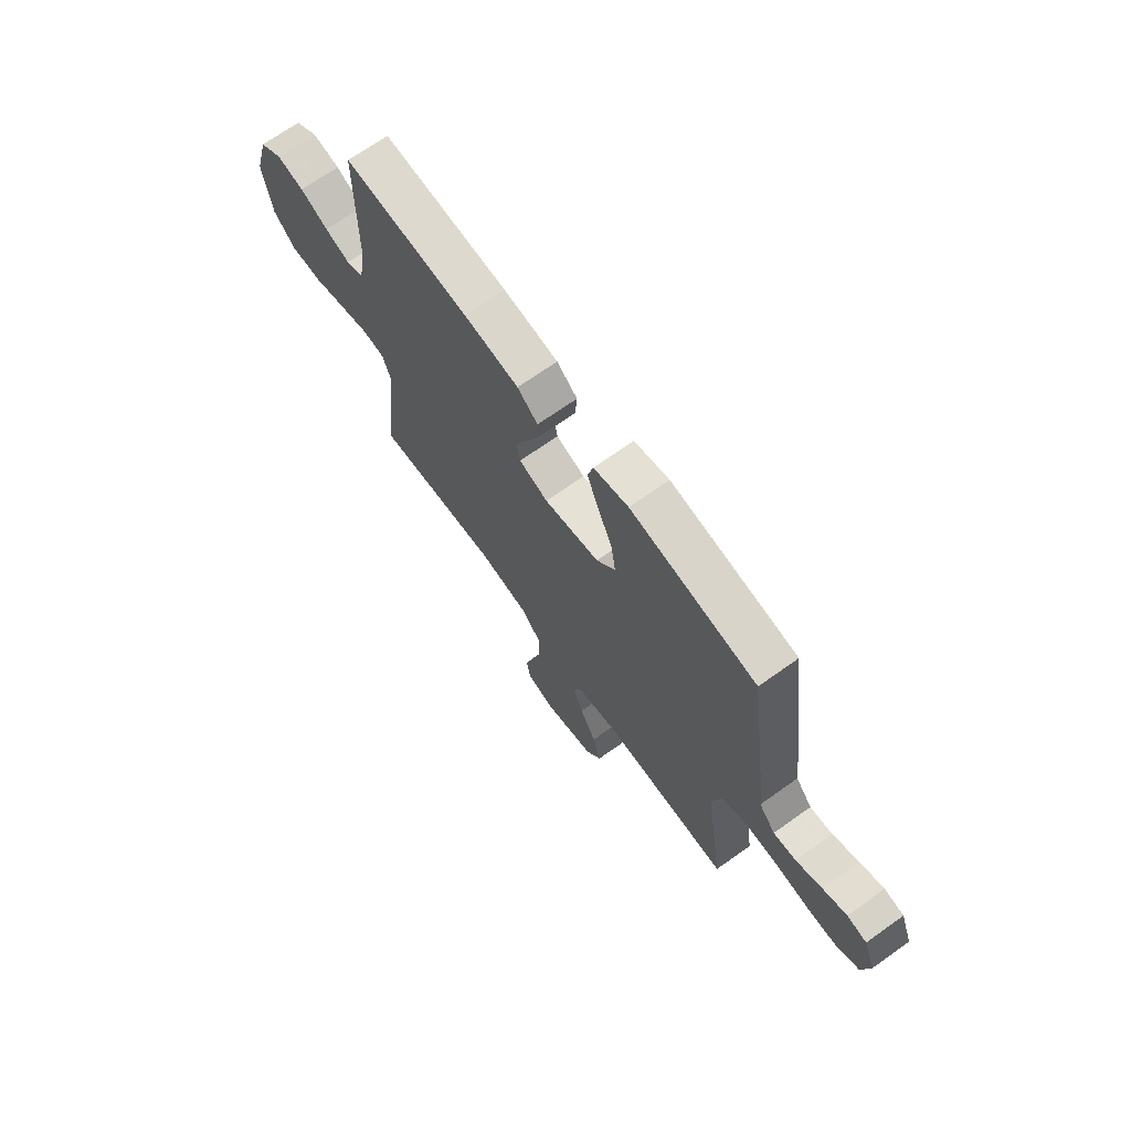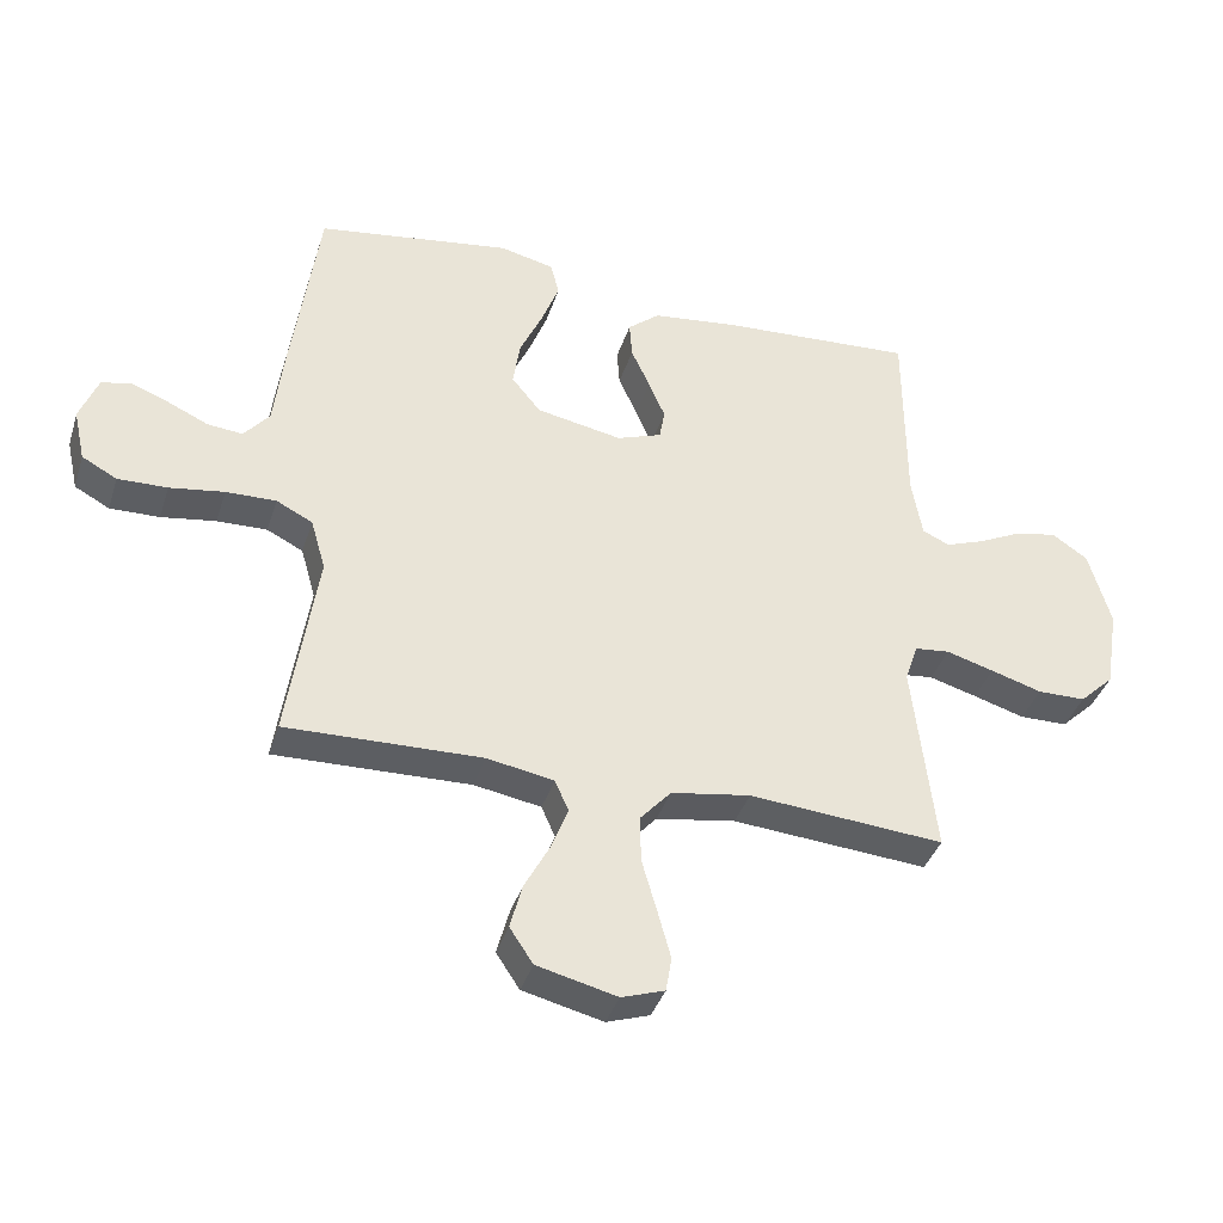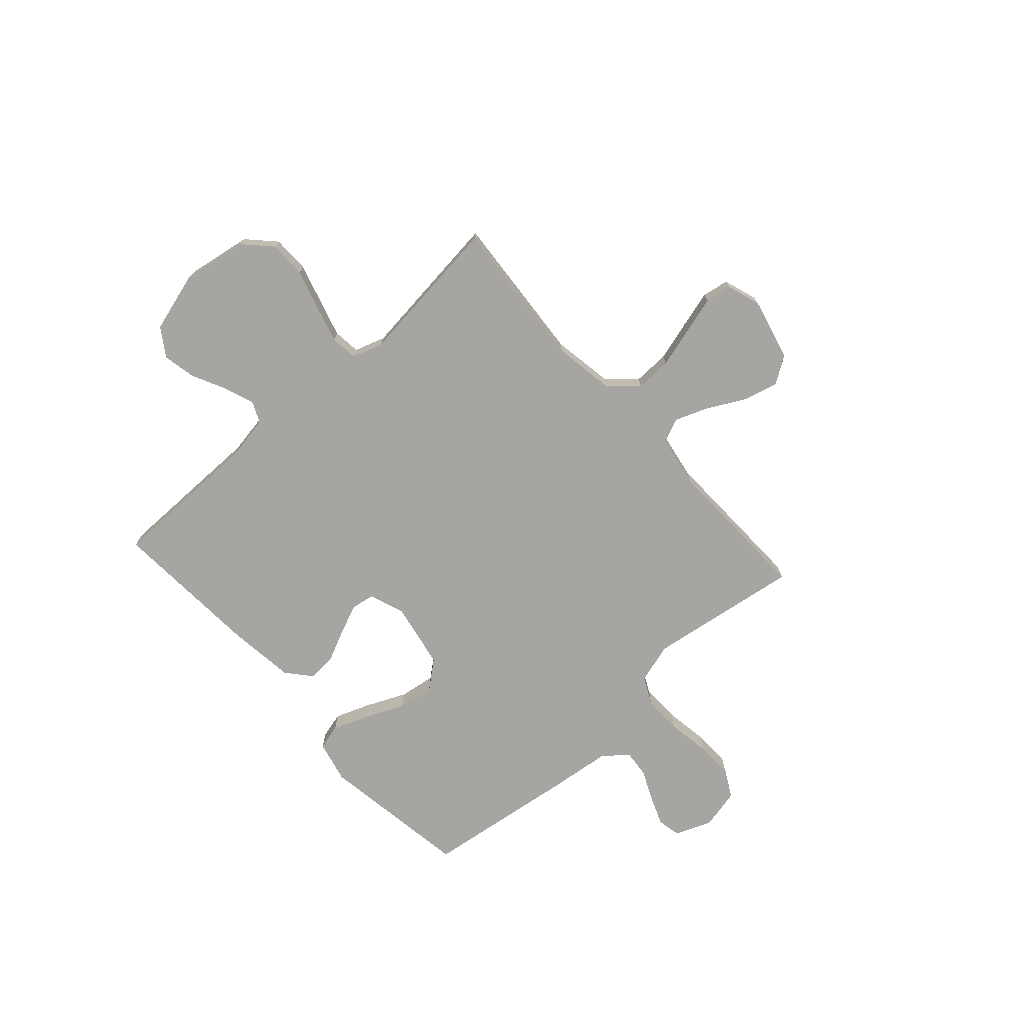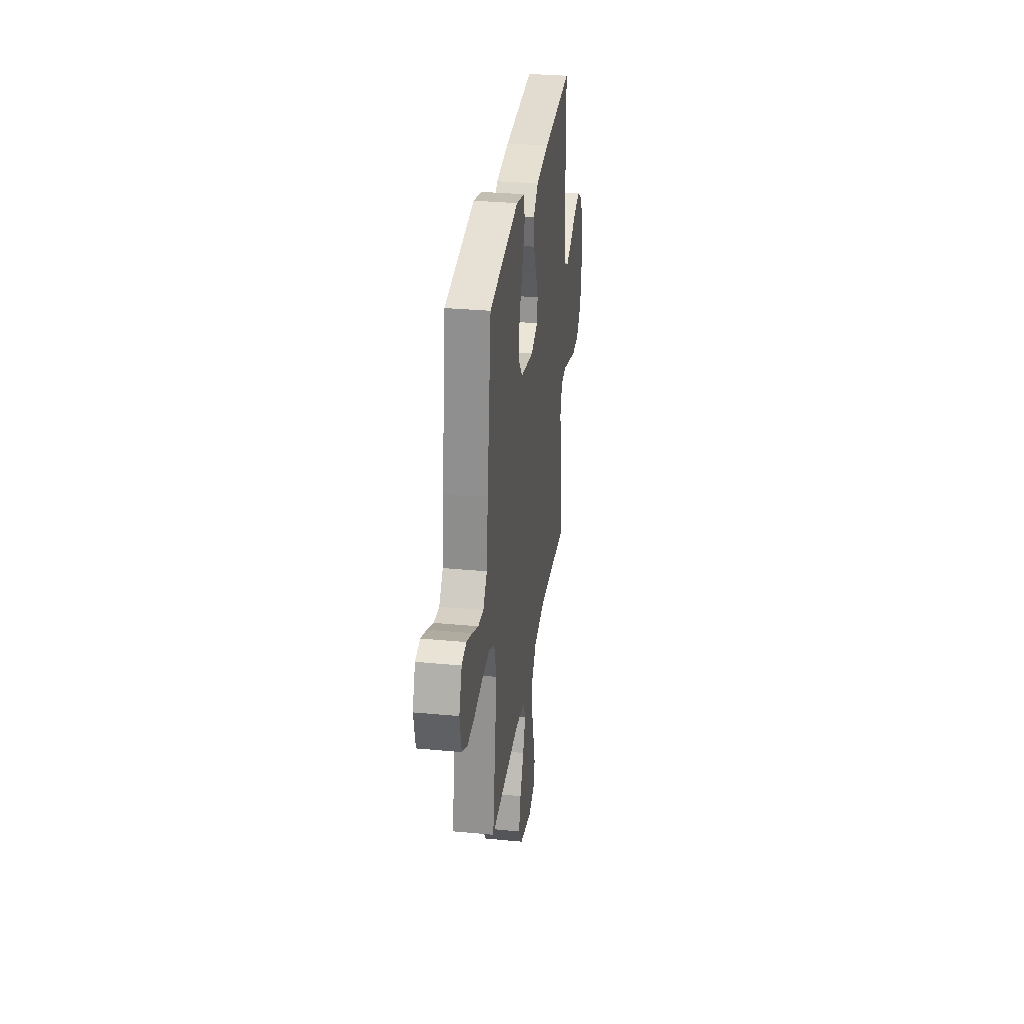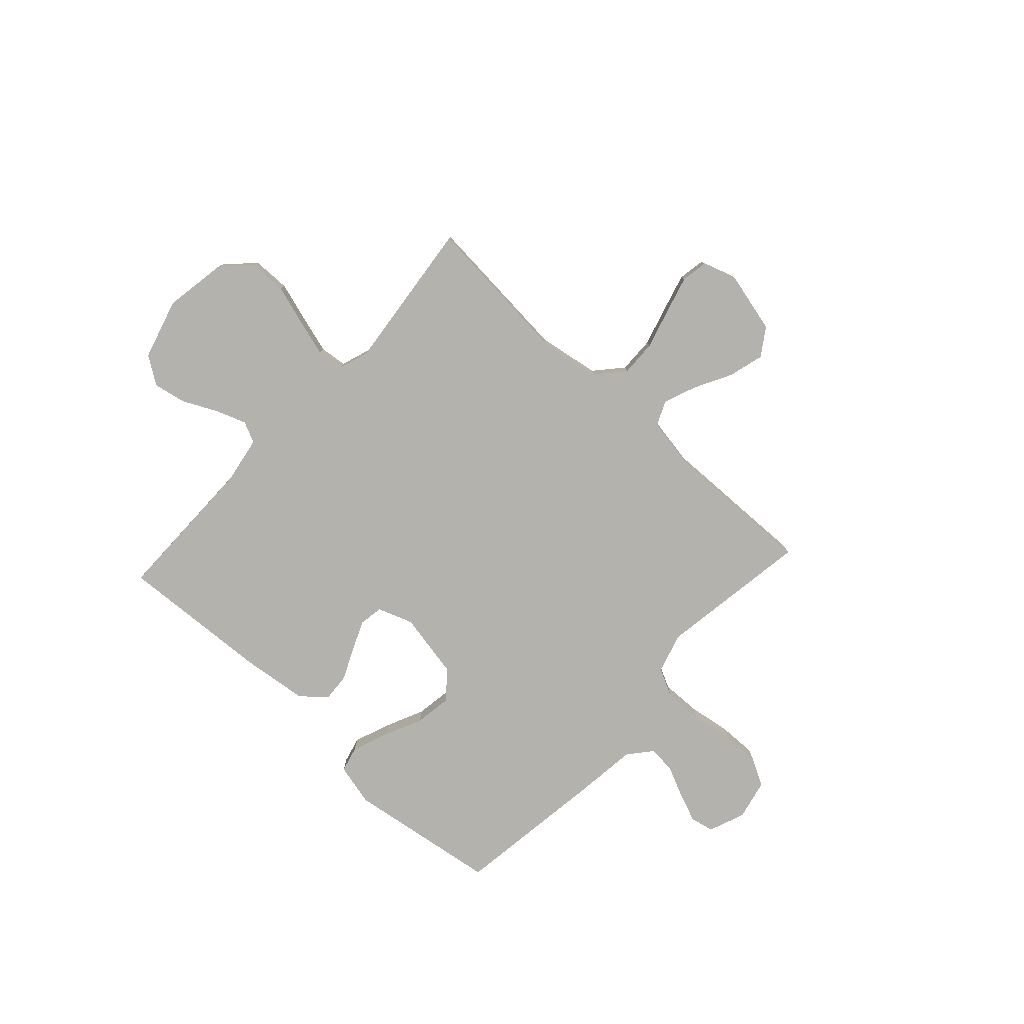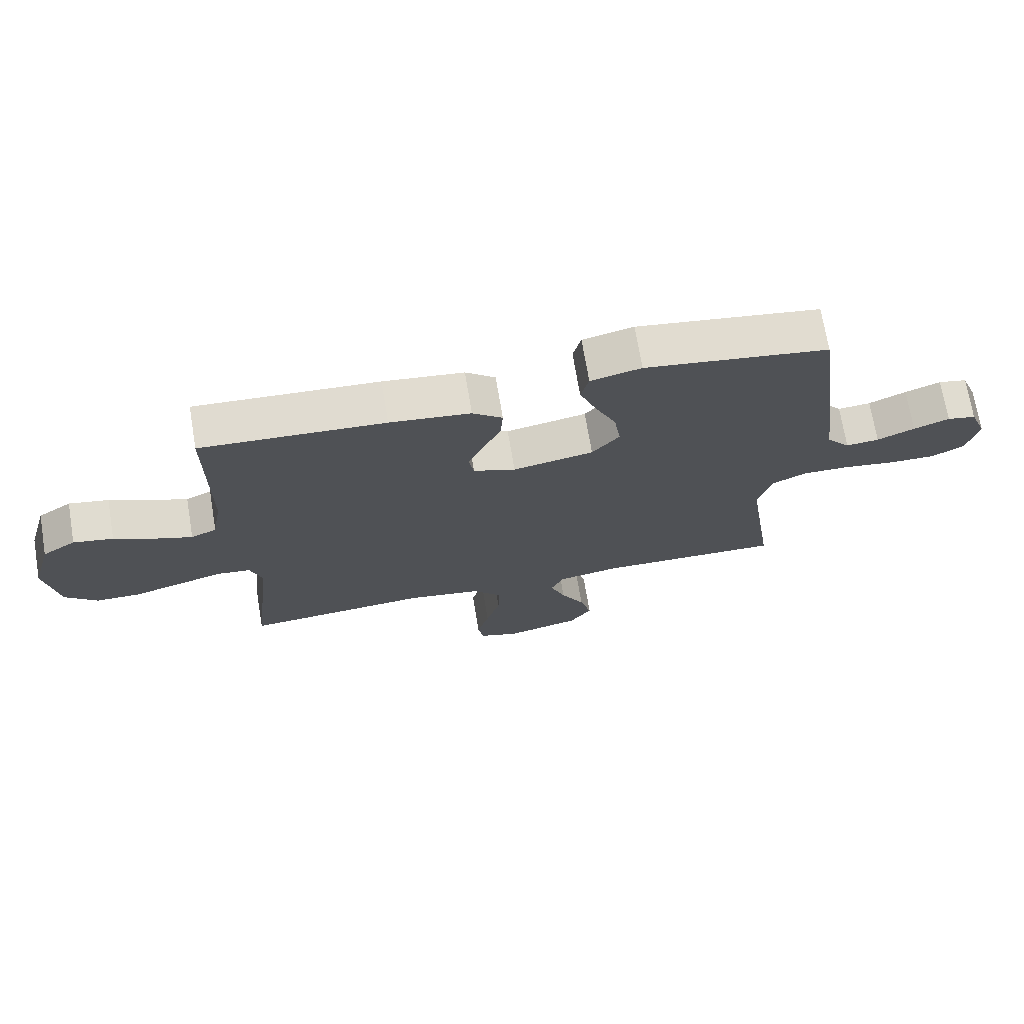
<metadata>
{"format":"obj","ext":"obj","renderer":"f3d","projection":"perspective","resolution":1024,"background":"white","views":[{"elev":69.0,"azim":-125.5,"up":"+Z"},{"elev":-38.4,"azim":-17.0,"up":"+Z"},{"elev":-73.6,"azim":132.0,"up":"+Y"},{"elev":31.1,"azim":-82.3,"up":"+Z"},{"elev":-79.5,"azim":137.3,"up":"+Y"},{"elev":71.3,"azim":170.5,"up":"+Z"}]}
</metadata>
<code>
v -0.5 0.07 0.5
v -0.2 0.07 0.545
v -0.117 0.07 0.525
v -0.104 0.07 0.474
v -0.131 0.07 0.403
v -0.166 0.07 0.326
v -0.177 0.07 0.254
v -0.132 0.07 0.199
v 0 0.07 0.174
v 0.069 0.07 0.199
v 0.077 0.07 0.246
v 0.052 0.07 0.305
v 0.023 0.07 0.368
v 0.019 0.07 0.425
v 0.068 0.07 0.466
v 0.2 0.07 0.482
v 0.5 0.07 0.5
v 0.501 0.07 0.2
v 0.517 0.07 0.108
v 0.559 0.07 0.089
v 0.619 0.07 0.111
v 0.686 0.07 0.144
v 0.751 0.07 0.157
v 0.806 0.07 0.12
v 0.84 0.07 0
v 0.819 0.07 -0.127
v 0.766 0.07 -0.178
v 0.692 0.07 -0.179
v 0.613 0.07 -0.155
v 0.54 0.07 -0.134
v 0.486 0.07 -0.14
v 0.466 0.07 -0.2
v 0.5 0.07 -0.5
v 0.2 0.07 -0.476
v 0.078 0.07 -0.496
v 0.03 0.07 -0.55
v 0.032 0.07 -0.622
v 0.055 0.07 -0.702
v 0.075 0.07 -0.775
v 0.066 0.07 -0.828
v 0 0.07 -0.85
v -0.123 0.07 -0.82
v -0.159 0.07 -0.766
v -0.14 0.07 -0.696
v -0.101 0.07 -0.623
v -0.076 0.07 -0.558
v -0.097 0.07 -0.51
v -0.2 0.07 -0.492
v -0.5 0.07 -0.5
v -0.455 0.07 -0.2
v -0.478 0.07 -0.12
v -0.534 0.07 -0.092
v -0.611 0.07 -0.094
v -0.695 0.07 -0.107
v -0.771 0.07 -0.109
v -0.825 0.07 -0.08
v -0.843 0.07 0
v -0.815 0.07 0.072
v -0.768 0.07 0.082
v -0.71 0.07 0.059
v -0.649 0.07 0.031
v -0.595 0.07 0.026
v -0.556 0.07 0.073
v -0.541 0.07 0.2
v -0.5 0 0.5
v -0.2 0 0.545
v -0.117 0 0.525
v -0.104 0 0.474
v -0.131 0 0.403
v -0.166 0 0.326
v -0.177 0 0.254
v -0.132 0 0.199
v 0 0 0.174
v 0.069 0 0.199
v 0.077 0 0.246
v 0.052 0 0.305
v 0.023 0 0.368
v 0.019 0 0.425
v 0.068 0 0.466
v 0.2 0 0.482
v 0.5 0 0.5
v 0.501 0 0.2
v 0.517 0 0.108
v 0.559 0 0.089
v 0.619 0 0.111
v 0.686 0 0.144
v 0.751 0 0.157
v 0.806 0 0.12
v 0.84 0 0
v 0.819 0 -0.127
v 0.766 0 -0.178
v 0.692 0 -0.179
v 0.613 0 -0.155
v 0.54 0 -0.134
v 0.486 0 -0.14
v 0.466 0 -0.2
v 0.5 0 -0.5
v 0.2 0 -0.476
v 0.078 0 -0.496
v 0.03 0 -0.55
v 0.032 0 -0.622
v 0.055 0 -0.702
v 0.075 0 -0.775
v 0.066 0 -0.828
v 0 0 -0.85
v -0.123 0 -0.82
v -0.159 0 -0.766
v -0.14 0 -0.696
v -0.101 0 -0.623
v -0.076 0 -0.558
v -0.097 0 -0.51
v -0.2 0 -0.492
v -0.5 0 -0.5
v -0.455 0 -0.2
v -0.478 0 -0.12
v -0.534 0 -0.092
v -0.611 0 -0.094
v -0.695 0 -0.107
v -0.771 0 -0.109
v -0.825 0 -0.08
v -0.843 0 0
v -0.815 0 0.072
v -0.768 0 0.082
v -0.71 0 0.059
v -0.649 0 0.031
v -0.595 0 0.026
v -0.556 0 0.073
v -0.541 0 0.2
f 4 5 6
f 3 4 6
f 2 3 6
f 1 2 6
f 64 1 6
f 63 64 6
f 62 63 6 7
f 59 60 61
f 58 59 61
f 57 58 61
f 56 57 61
f 55 56 61
f 54 55 61
f 53 54 61
f 52 53 61 62
f 62 7 8
f 52 62 8
f 51 52 8
f 48 49 50
f 51 8 9
f 50 51 9
f 48 50 9
f 47 48 9
f 43 44 45
f 42 43 45
f 41 42 45
f 40 41 45
f 39 40 45
f 38 39 45
f 37 38 45
f 36 37 45 46
f 47 9 10
f 46 47 10
f 36 46 10
f 35 36 10
f 32 33 34
f 35 10 11
f 34 35 11
f 32 34 11
f 31 32 11
f 27 28 29
f 26 27 29
f 25 26 29
f 24 25 29
f 23 24 29
f 22 23 29
f 21 22 29
f 20 21 29 30
f 31 11 12
f 30 31 12
f 20 30 12
f 19 20 12
f 16 17 18
f 16 18 19
f 15 16 19
f 14 15 19
f 13 14 19
f 12 13 19
f 70 69 68
f 70 68 67
f 70 67 66
f 70 66 65
f 70 65 128
f 70 128 127
f 71 70 127 126
f 125 124 123
f 125 123 122
f 125 122 121
f 125 121 120
f 125 120 119
f 125 119 118
f 125 118 117
f 126 125 117 116
f 72 71 126
f 72 126 116
f 72 116 115
f 114 113 112
f 73 72 115
f 73 115 114
f 73 114 112
f 73 112 111
f 109 108 107
f 109 107 106
f 109 106 105
f 109 105 104
f 109 104 103
f 109 103 102
f 109 102 101
f 110 109 101 100
f 74 73 111
f 74 111 110
f 74 110 100
f 74 100 99
f 98 97 96
f 75 74 99
f 75 99 98
f 75 98 96
f 75 96 95
f 93 92 91
f 93 91 90
f 93 90 89
f 93 89 88
f 93 88 87
f 93 87 86
f 93 86 85
f 94 93 85 84
f 76 75 95
f 76 95 94
f 76 94 84
f 76 84 83
f 82 81 80
f 83 82 80
f 83 80 79
f 83 79 78
f 83 78 77
f 83 77 76
f 1 65 66 2
f 2 66 67 3
f 3 67 68 4
f 4 68 69 5
f 5 69 70 6
f 6 70 71 7
f 7 71 72 8
f 8 72 73 9
f 9 73 74 10
f 10 74 75 11
f 11 75 76 12
f 12 76 77 13
f 13 77 78 14
f 14 78 79 15
f 15 79 80 16
f 16 80 81 17
f 17 81 82 18
f 18 82 83 19
f 19 83 84 20
f 20 84 85 21
f 21 85 86 22
f 22 86 87 23
f 23 87 88 24
f 24 88 89 25
f 25 89 90 26
f 26 90 91 27
f 27 91 92 28
f 28 92 93 29
f 29 93 94 30
f 30 94 95 31
f 31 95 96 32
f 32 96 97 33
f 33 97 98 34
f 34 98 99 35
f 35 99 100 36
f 36 100 101 37
f 37 101 102 38
f 38 102 103 39
f 39 103 104 40
f 40 104 105 41
f 41 105 106 42
f 42 106 107 43
f 43 107 108 44
f 44 108 109 45
f 45 109 110 46
f 46 110 111 47
f 47 111 112 48
f 48 112 113 49
f 49 113 114 50
f 50 114 115 51
f 51 115 116 52
f 52 116 117 53
f 53 117 118 54
f 54 118 119 55
f 55 119 120 56
f 56 120 121 57
f 57 121 122 58
f 58 122 123 59
f 59 123 124 60
f 60 124 125 61
f 61 125 126 62
f 62 126 127 63
f 63 127 128 64
f 64 128 65 1

</code>
